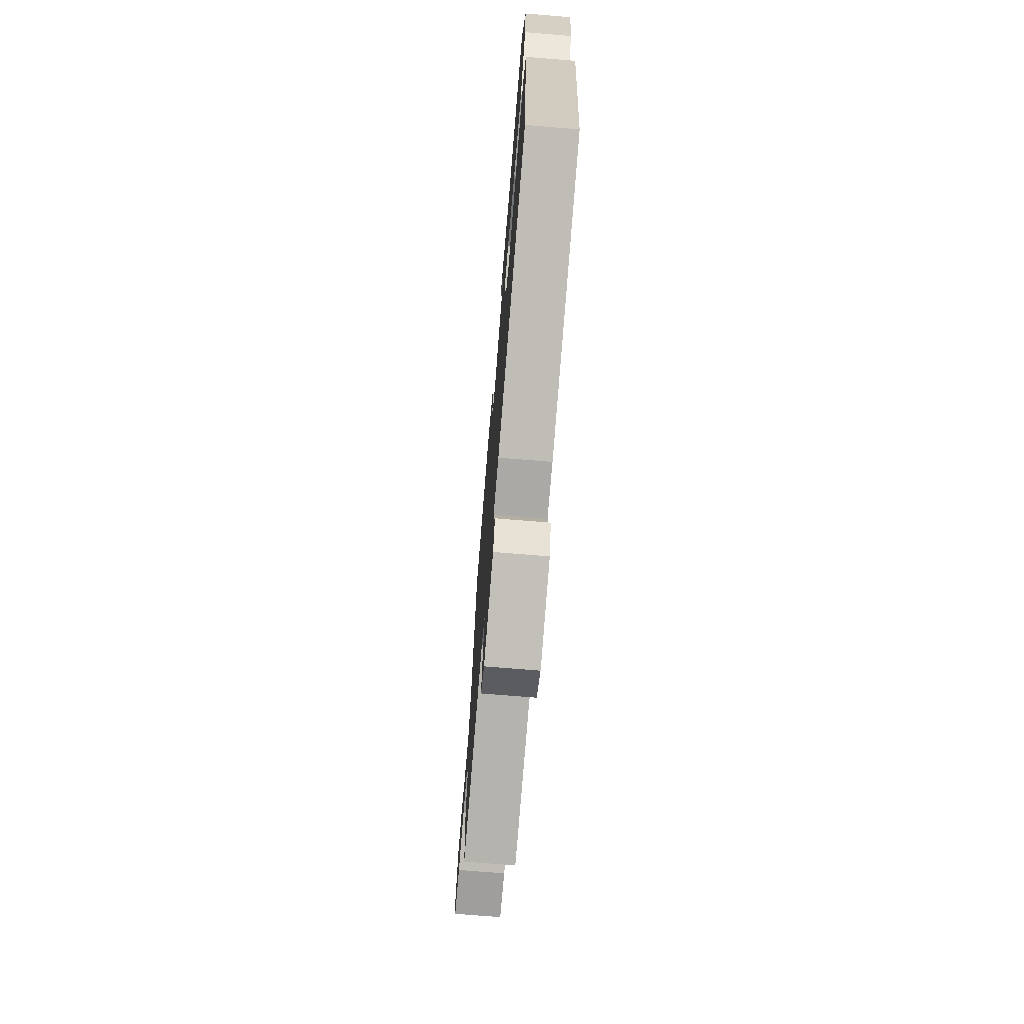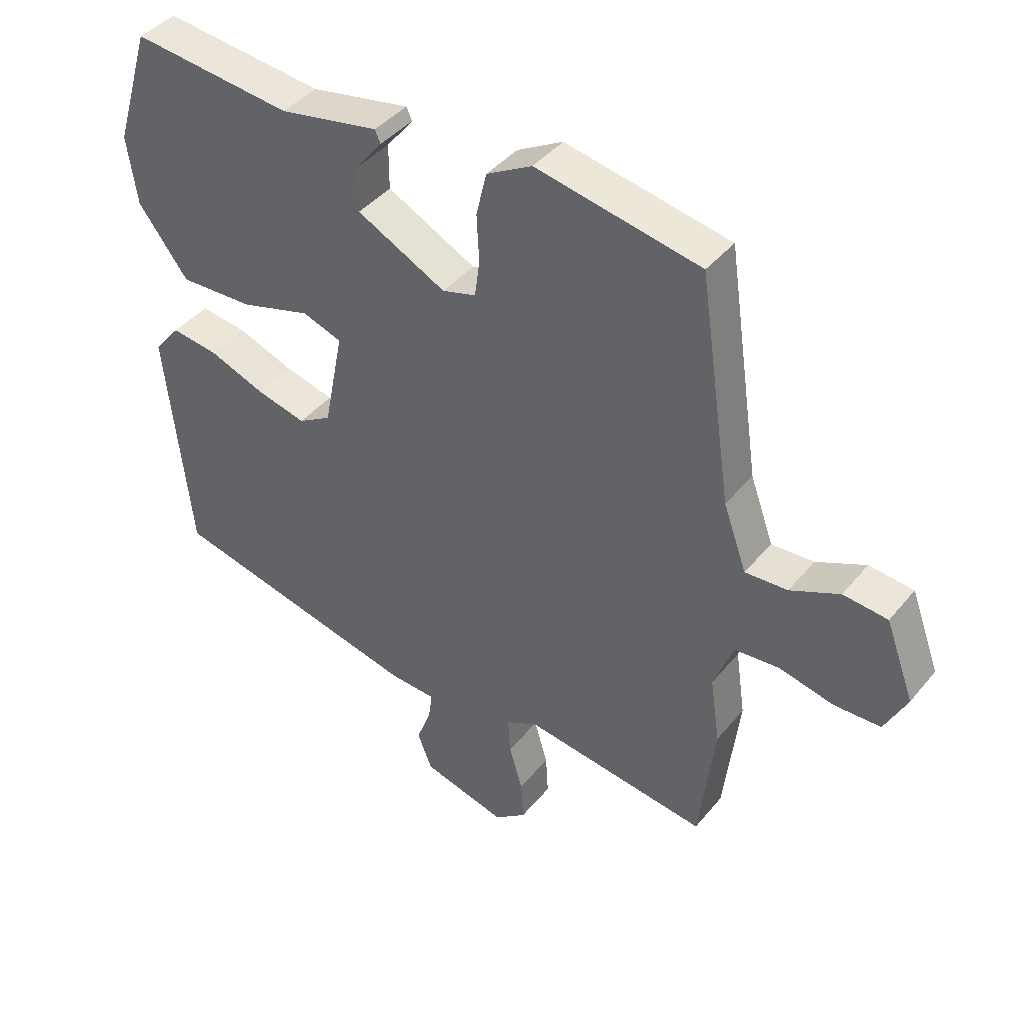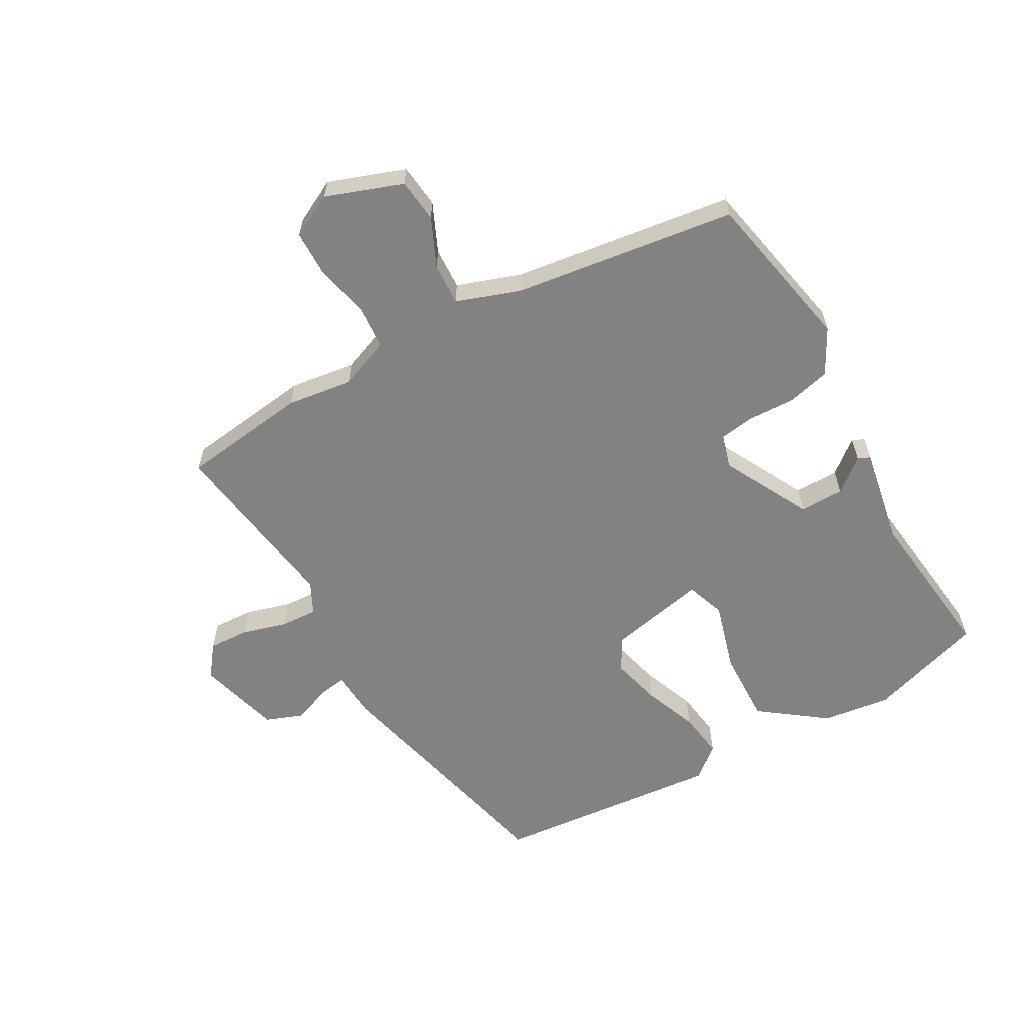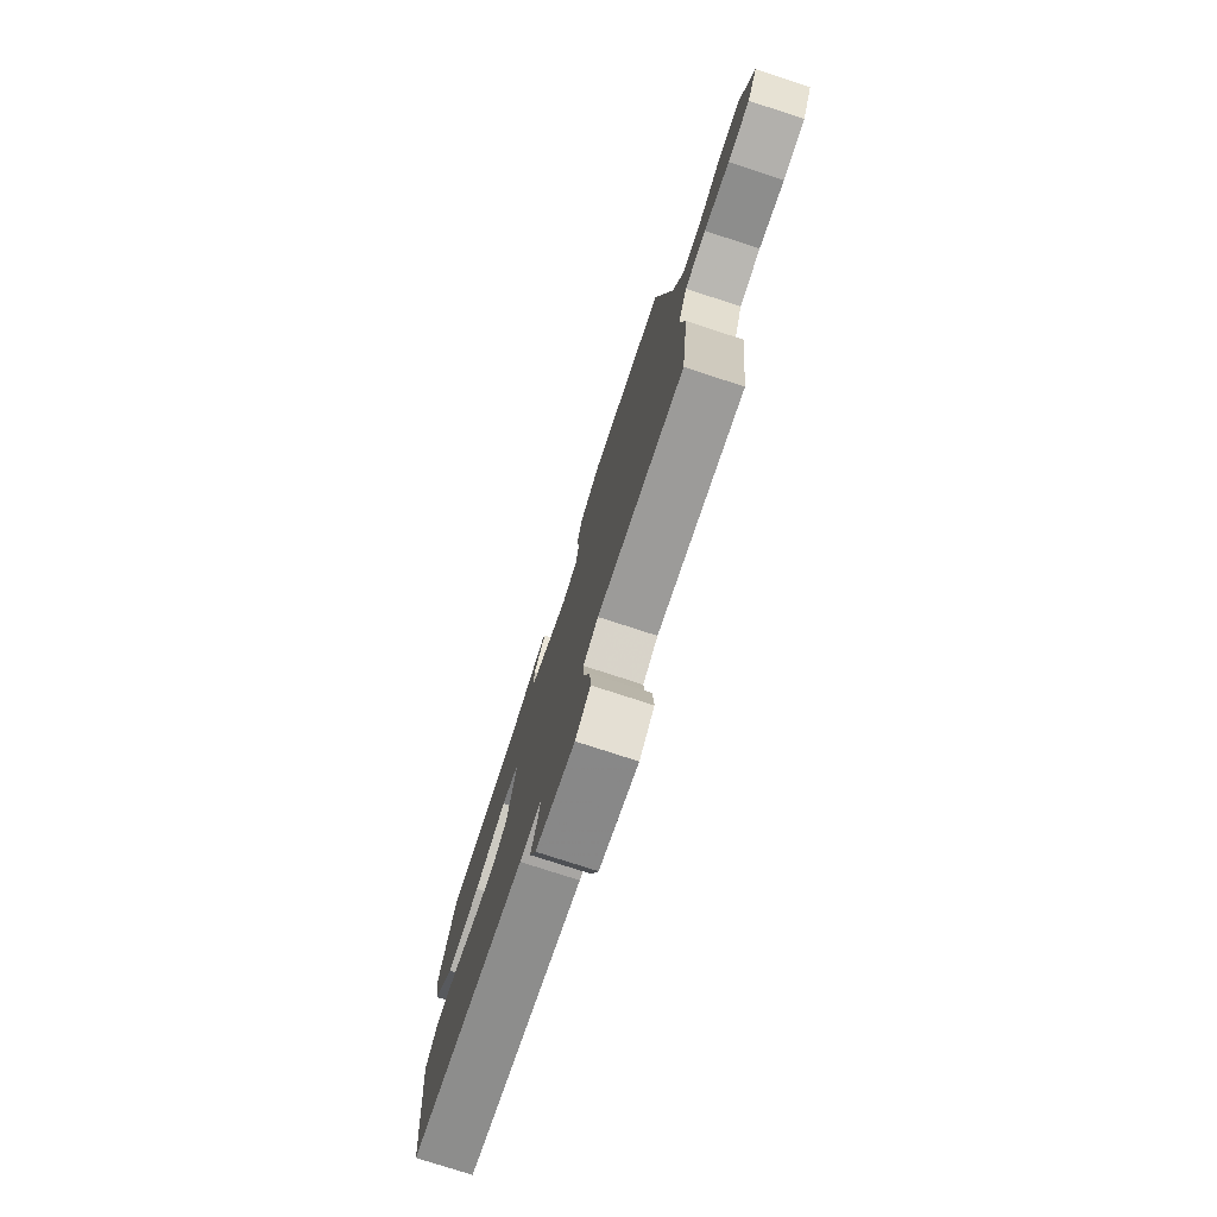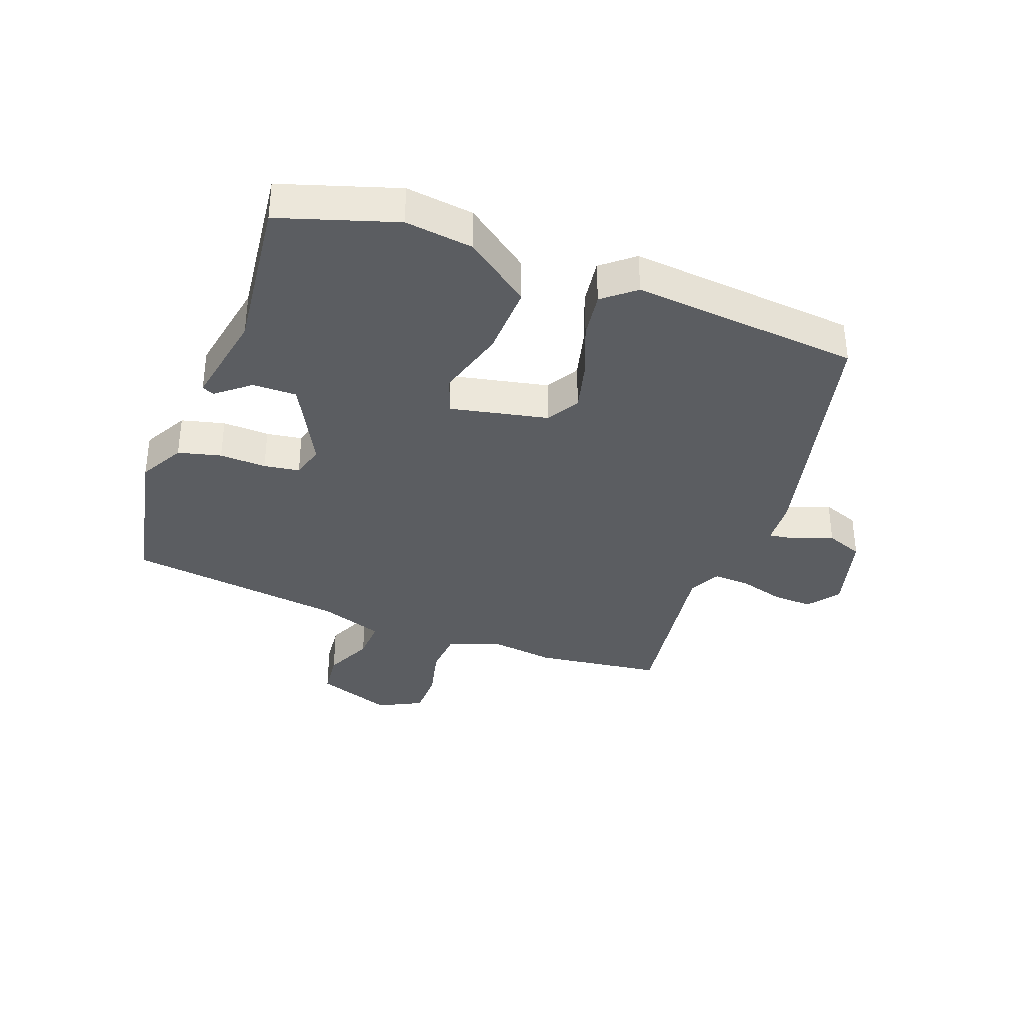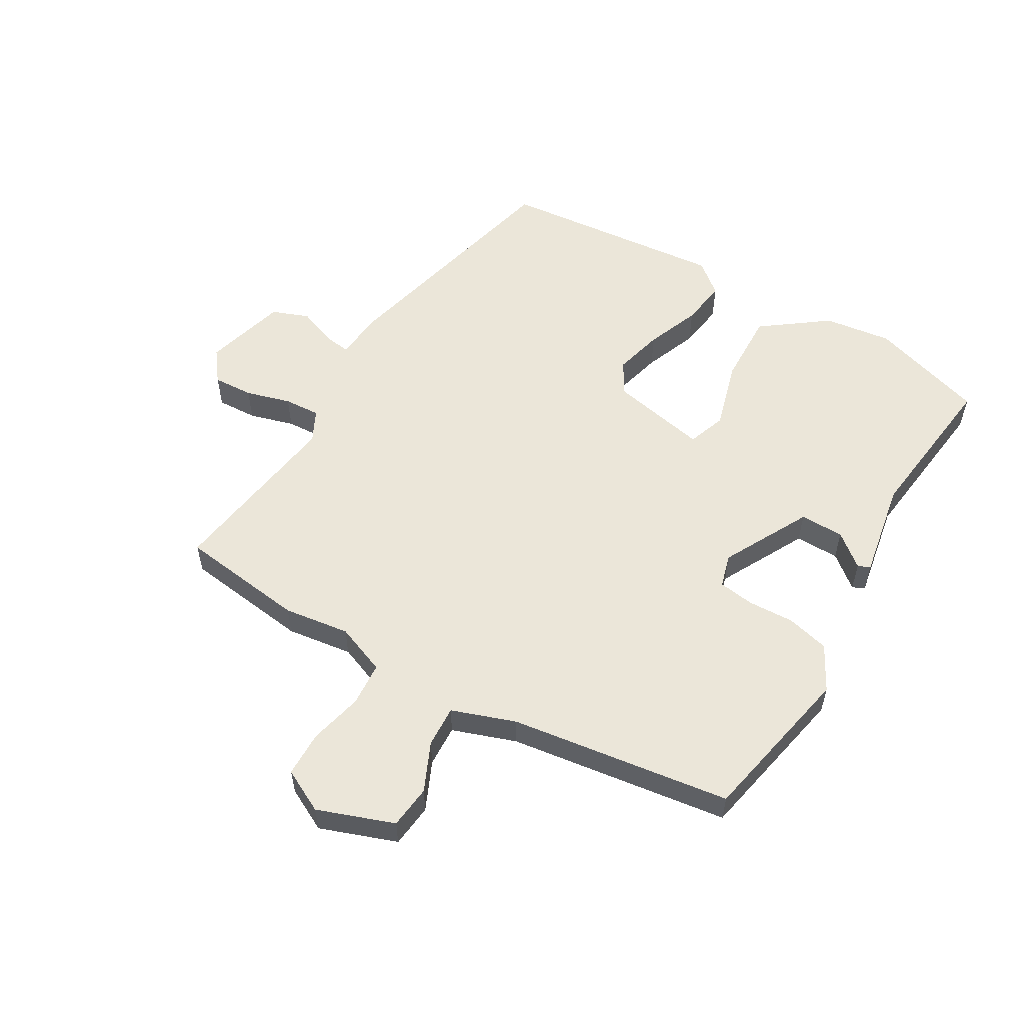
<metadata>
{"format":"obj","ext":"obj","renderer":"f3d","projection":"perspective","resolution":1024,"background":"white","views":[{"elev":-72.4,"azim":85.3,"up":"+Z"},{"elev":41.6,"azim":-144.3,"up":"+Z"},{"elev":-60.8,"azim":-60.0,"up":"+Y"},{"elev":-77.3,"azim":-108.0,"up":"+Z"},{"elev":-35.6,"azim":70.2,"up":"+Y"},{"elev":55.8,"azim":-59.0,"up":"+Y"}]}
</metadata>
<code>
v 0.5 0.07 -0.451
v 0.085 0.07 -0.546
v 0.009 0.07 -0.55
v 0.015 0.07 -0.595
v 0.039 0.07 -0.659
v 0.015 0.07 -0.72
v -0.122 0.07 -0.756
v -0.174 0.07 -0.716
v -0.17 0.07 -0.649
v -0.148 0.07 -0.575
v -0.144 0.07 -0.515
v -0.196 0.07 -0.488
v -0.497 0.07 -0.528
v -0.522 0.07 -0.318
v -0.506 0.07 -0.209
v -0.538 0.07 -0.125
v -0.611 0.07 -0.119
v -0.699 0.07 -0.139
v -0.775 0.07 -0.137
v -0.811 0.07 -0.065
v -0.764 0.07 0.061
v -0.692 0.07 0.068
v -0.612 0.07 0.031
v -0.543 0.07 0.027
v -0.505 0.07 0.132
v -0.451 0.07 0.497
v -0.184 0.07 0.548
v -0.11 0.07 0.507
v -0.093 0.07 0.436
v -0.097 0.07 0.359
v -0.089 0.07 0.3
v -0.034 0.07 0.284
v 0.111 0.07 0.358
v 0.111 0.07 0.431
v 0.067 0.07 0.486
v 0.076 0.07 0.506
v 0.238 0.07 0.475
v 0.499 0.07 0.503
v 0.558 0.07 0.311
v 0.542 0.07 0.199
v 0.461 0.07 0.092
v 0.34 0.07 0.097
v 0.225 0.07 0.131
v 0.161 0.07 0.109
v 0.193 0.07 -0.053
v 0.247 0.07 -0.085
v 0.329 0.07 -0.065
v 0.419 0.07 -0.031
v 0.496 0.07 -0.021
v 0.539 0.07 -0.074
v 0.5 0 -0.451
v 0.085 0 -0.546
v 0.009 0 -0.55
v 0.015 0 -0.595
v 0.039 0 -0.659
v 0.015 0 -0.72
v -0.122 0 -0.756
v -0.174 0 -0.716
v -0.17 0 -0.649
v -0.148 0 -0.575
v -0.144 0 -0.515
v -0.196 0 -0.488
v -0.497 0 -0.528
v -0.522 0 -0.318
v -0.506 0 -0.209
v -0.538 0 -0.125
v -0.611 0 -0.119
v -0.699 0 -0.139
v -0.775 0 -0.137
v -0.811 0 -0.065
v -0.764 0 0.061
v -0.692 0 0.068
v -0.612 0 0.031
v -0.543 0 0.027
v -0.505 0 0.132
v -0.451 0 0.497
v -0.184 0 0.548
v -0.11 0 0.507
v -0.093 0 0.436
v -0.097 0 0.359
v -0.089 0 0.3
v -0.034 0 0.284
v 0.111 0 0.358
v 0.111 0 0.431
v 0.067 0 0.486
v 0.076 0 0.506
v 0.238 0 0.475
v 0.499 0 0.503
v 0.558 0 0.311
v 0.542 0 0.199
v 0.461 0 0.092
v 0.34 0 0.097
v 0.225 0 0.131
v 0.161 0 0.109
v 0.193 0 -0.053
v 0.247 0 -0.085
v 0.329 0 -0.065
v 0.419 0 -0.031
v 0.496 0 -0.021
v 0.539 0 -0.074
f 47 48 49 50
f 46 47 50 1
f 45 46 1 2
f 44 45 2 3
f 40 41 42 43
f 38 39 40 43
f 37 38 43 44
f 34 35 36 37
f 33 34 37 44
f 32 33 44 3
f 27 28 29 30
f 25 26 27 30
f 24 25 30 31
f 20 21 22 23
f 20 23 24
f 17 18 19 20
f 16 17 20 24
f 15 16 24 31
f 12 13 14 15
f 11 12 15 31
f 7 8 9 10
f 4 5 6 7
f 3 4 7 10
f 11 31 32
f 3 10 11 32
f 100 99 98 97
f 51 100 97 96
f 52 51 96 95
f 53 52 95 94
f 93 92 91 90
f 93 90 89 88
f 94 93 88 87
f 87 86 85 84
f 94 87 84 83
f 53 94 83 82
f 80 79 78 77
f 80 77 76 75
f 81 80 75 74
f 73 72 71 70
f 74 73 70
f 70 69 68 67
f 74 70 67 66
f 81 74 66 65
f 65 64 63 62
f 81 65 62 61
f 60 59 58 57
f 57 56 55 54
f 60 57 54 53
f 82 81 61
f 82 61 60 53
f 1 51 52 2
f 2 52 53 3
f 3 53 54 4
f 4 54 55 5
f 5 55 56 6
f 6 56 57 7
f 7 57 58 8
f 8 58 59 9
f 9 59 60 10
f 10 60 61 11
f 11 61 62 12
f 12 62 63 13
f 13 63 64 14
f 14 64 65 15
f 15 65 66 16
f 16 66 67 17
f 17 67 68 18
f 18 68 69 19
f 19 69 70 20
f 20 70 71 21
f 21 71 72 22
f 22 72 73 23
f 23 73 74 24
f 24 74 75 25
f 25 75 76 26
f 26 76 77 27
f 27 77 78 28
f 28 78 79 29
f 29 79 80 30
f 30 80 81 31
f 31 81 82 32
f 32 82 83 33
f 33 83 84 34
f 34 84 85 35
f 35 85 86 36
f 36 86 87 37
f 37 87 88 38
f 38 88 89 39
f 39 89 90 40
f 40 90 91 41
f 41 91 92 42
f 42 92 93 43
f 43 93 94 44
f 44 94 95 45
f 45 95 96 46
f 46 96 97 47
f 47 97 98 48
f 48 98 99 49
f 49 99 100 50
f 50 100 51 1

</code>
